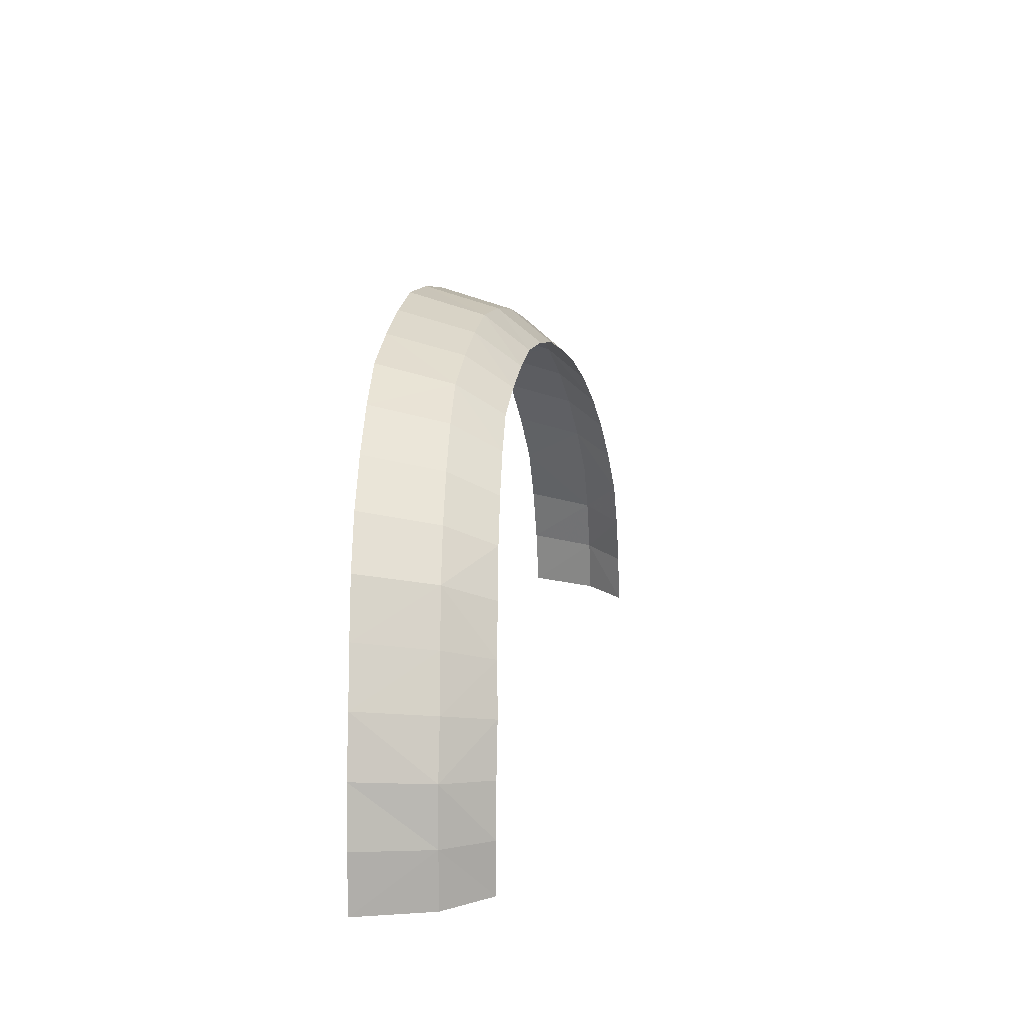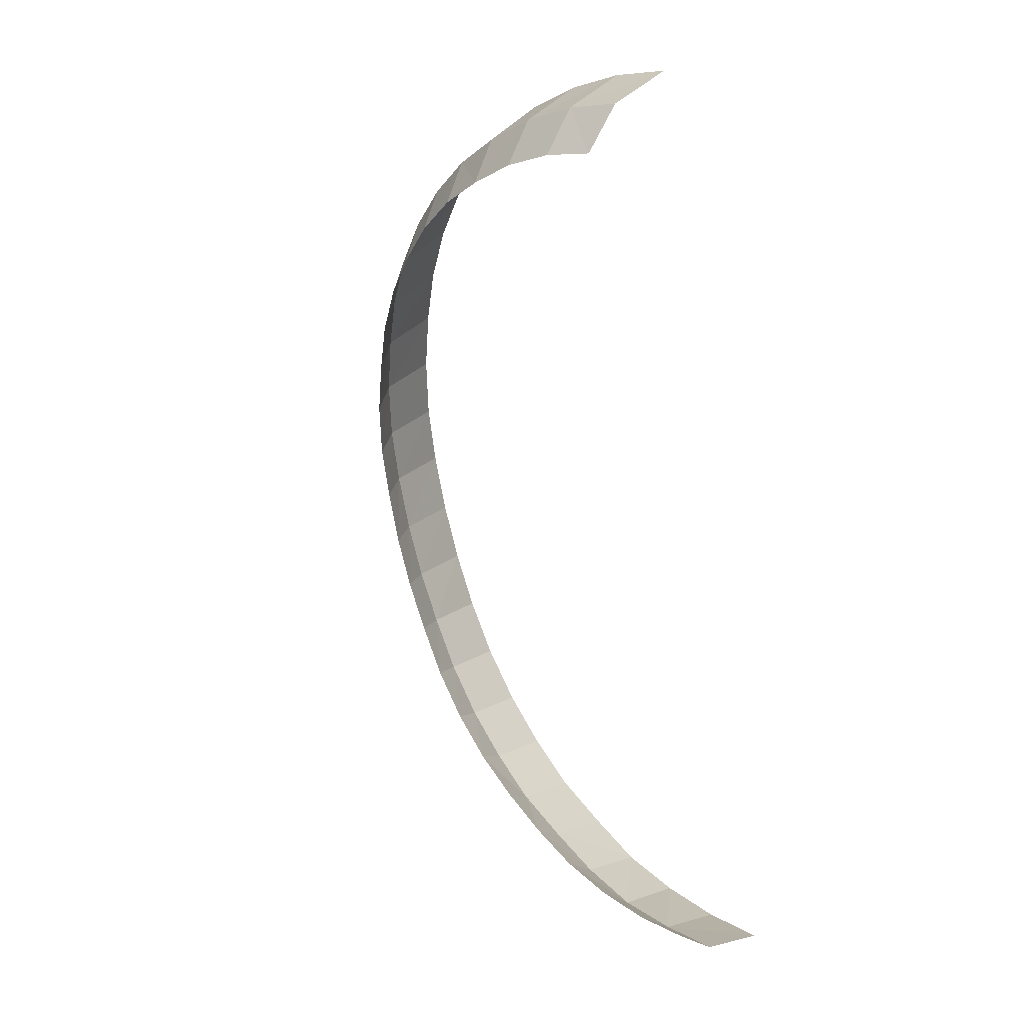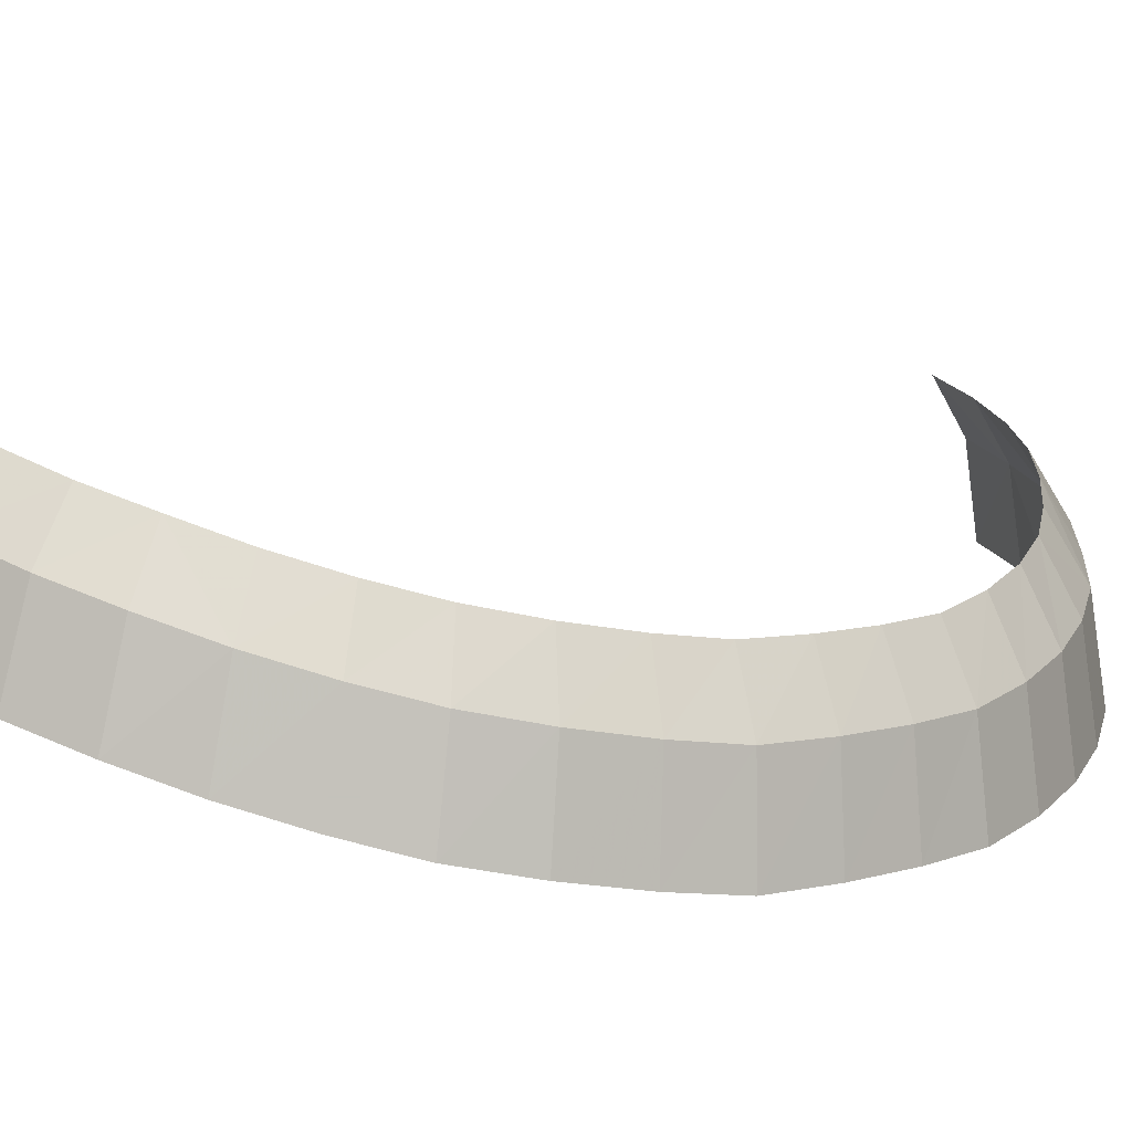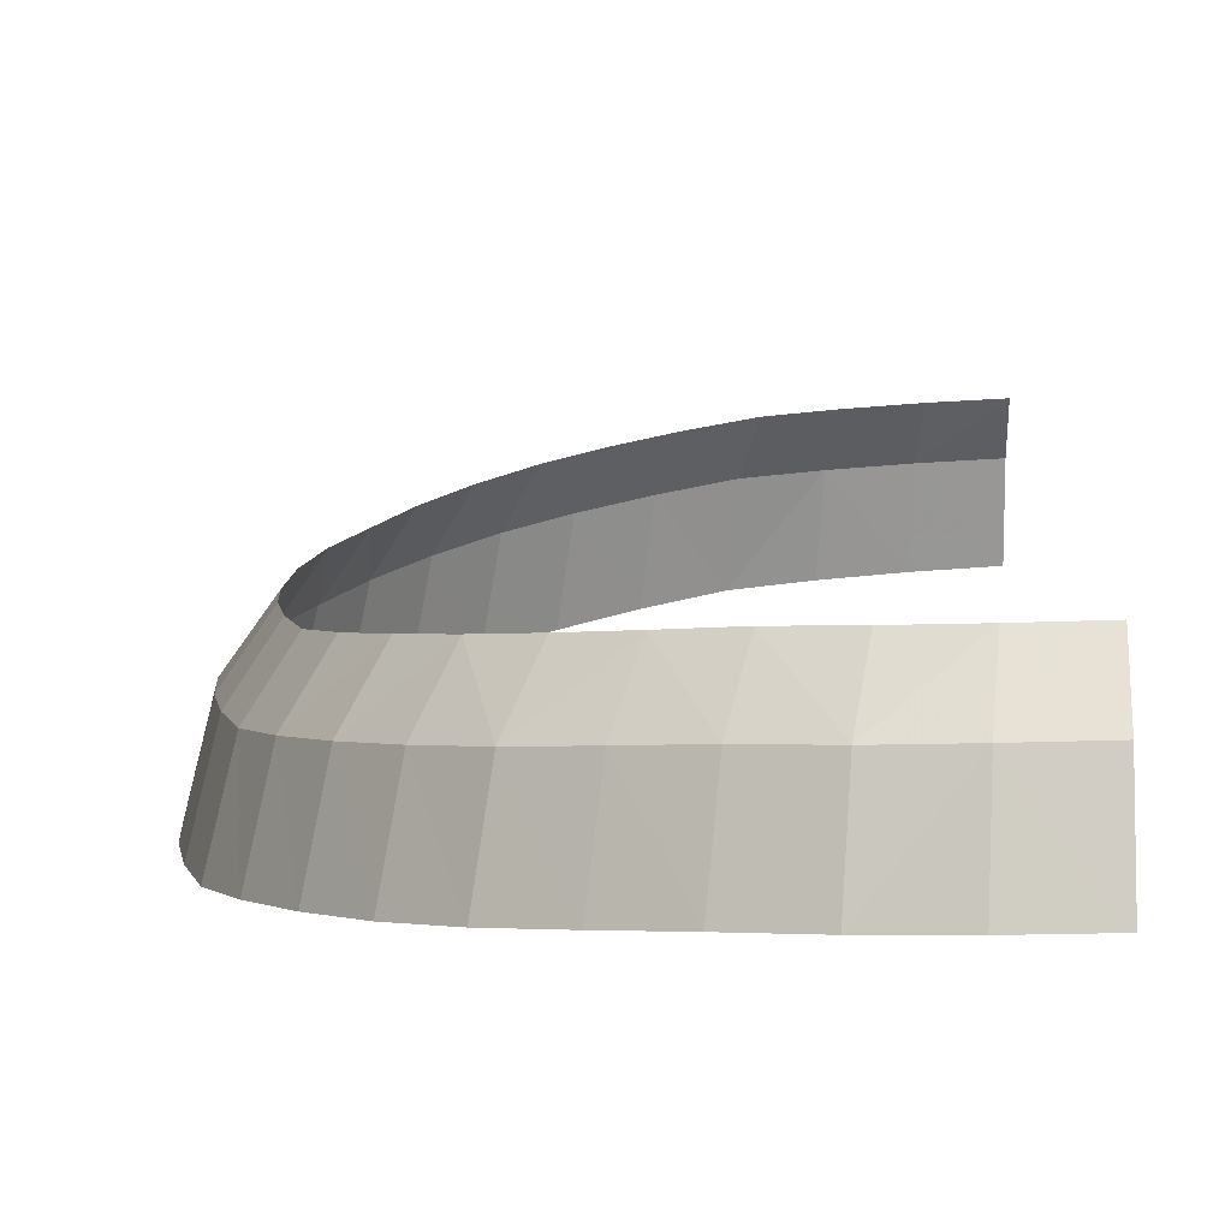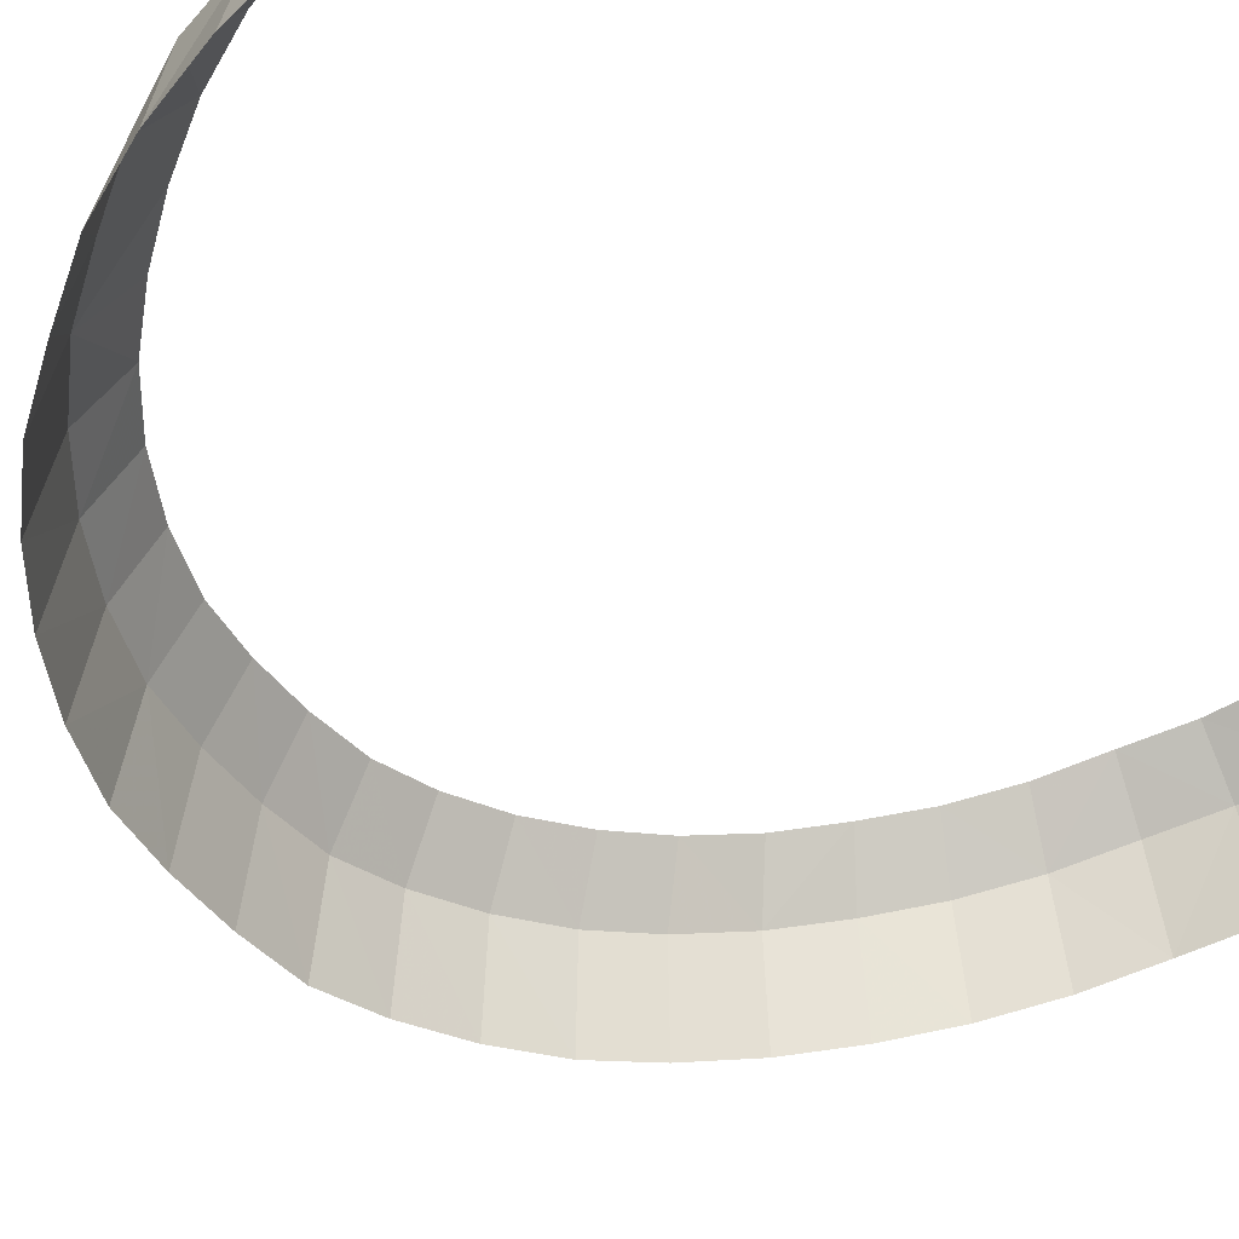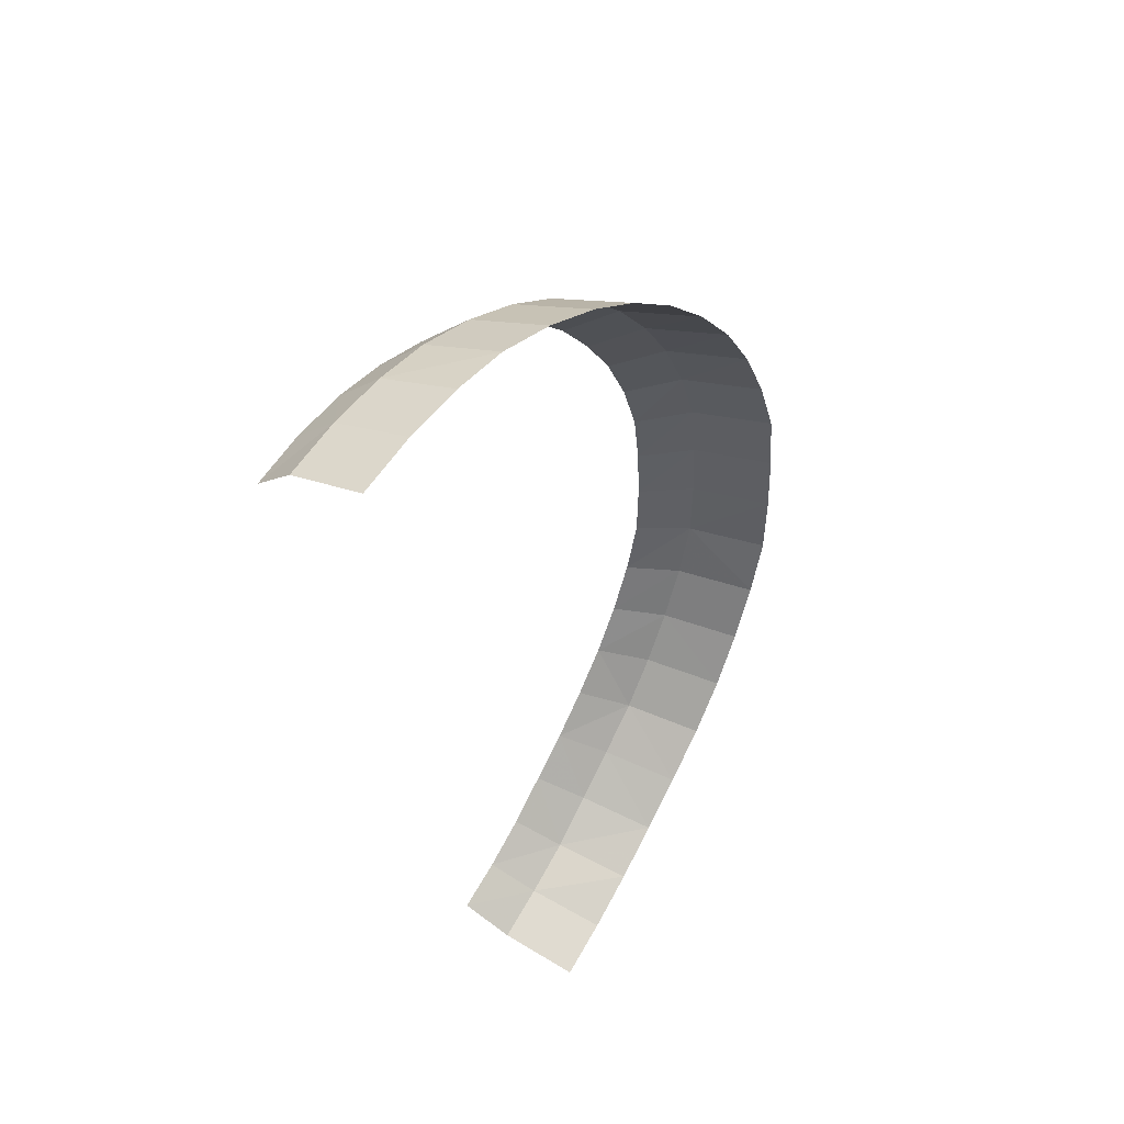
<metadata>
{"format":"obj","ext":"obj","renderer":"f3d","projection":"perspective","resolution":1024,"background":"white","views":[{"elev":-72.8,"azim":88.8,"up":"+Z"},{"elev":12.6,"azim":-136.1,"up":"+Z"},{"elev":20.2,"azim":61.1,"up":"+Y"},{"elev":-1.0,"azim":-177.7,"up":"+Y"},{"elev":-48.9,"azim":-138.5,"up":"+Y"},{"elev":62.2,"azim":-61.1,"up":"+Z"}]}
</metadata>
<code>
v 1.742 -0.2655 0.306
v 1.758 -0.3187 0.0862
v 1.681 -0.02555 0.04665
v 1.668 0.02525 0.2557
v 1.622 -0.1537 0.7407
v 1.697 -0.2098 0.528
v 1.624 0.07855 0.4669
v 1.552 0.1321 0.6688
v 1.668 0.02525 0.2557
v 1.624 0.07855 0.4669
v 1.697 -0.2098 0.528
v 1.742 -0.2655 0.306
v 1.335 0.252 1.029
v 1.188 0.3098 1.185
v 1.242 0.0347 1.283
v 1.394 -0.0266 1.119
v 1.552 0.1321 0.6688
v 1.458 0.1919 0.8538
v 1.523 -0.09035 0.9343
v 1.622 -0.1537 0.7407
v 1.394 -0.0266 1.119
v 1.523 -0.09035 0.9343
v 1.458 0.1919 0.8538
v 1.335 0.252 1.029
v 0.6742 0.1872 1.641
v 0.8801 0.1406 1.546
v 0.8419 0.4086 1.438
v 0.6441 0.4517 1.527
v 1.027 0.3604 1.322
v 0.8419 0.4086 1.438
v 0.8801 0.1406 1.546
v 1.073 0.08885 1.425
v 1.073 0.08885 1.425
v 1.242 0.0347 1.283
v 1.188 0.3098 1.185
v 1.027 0.3604 1.322
v 1.026 -0.1427 -1.281
v 1.071 -0.4422 -1.309
v 0.8732 -0.4382 -1.432
v 0.8364 -0.139 -1.397
v 0.6742 -0.4335 -1.545
v 0.6452 -0.1344 -1.503
v 0.8364 -0.139 -1.397
v 0.8732 -0.4382 -1.432
v 1.19 -0.1423 -1.134
v 1.242 -0.442 -1.156
v 1.071 -0.4422 -1.309
v 1.026 -0.1427 -1.281
v 1.552 -0.1202 -0.5865
v 1.622 -0.4133 -0.582
v 1.521 -0.4261 -0.7893
v 1.457 -0.1308 -0.785
v 1.334 -0.1382 -0.9705
v 1.392 -0.4357 -0.9835
v 1.242 -0.442 -1.156
v 1.19 -0.1423 -1.134
v 1.457 -0.1308 -0.785
v 1.521 -0.4261 -0.7893
v 1.392 -0.4357 -0.9835
v 1.334 -0.1382 -0.9705
v 1.657 -0.0591 -0.1706
v 1.681 -0.02555 0.04665
v 1.758 -0.3187 0.0862
v 1.731 -0.3523 -0.1428
v 1.552 -0.1202 -0.5865
v 1.614 -0.09065 -0.3816
v 1.686 -0.3838 -0.3655
v 1.622 -0.4133 -0.582
v 1.731 -0.3523 -0.1428
v 1.686 -0.3838 -0.3655
v 1.614 -0.09065 -0.3816
v 1.657 -0.0591 -0.1706
v 0.439 -0.1349 -1.587
v 0.6452 -0.1344 -1.503
v 0.6742 -0.4335 -1.545
v 0.457 -0.4328 -1.622
v 0.2188 -0.1309 -1.624
v 0.439 -0.1349 -1.587
v 0.439 -0.1349 -1.587
v 0.6742 -0.4335 -1.545
v 0.457 -0.4328 -1.622
v 0 -0.4238 -1.69
v 0 -0.1255 -1.64
v 0.2188 -0.1309 -1.624
v 0.2285 -0.4294 -1.671
v 0.2188 -0.1309 -1.624
v 0.457 -0.4328 -1.622
v 0.2285 -0.4294 -1.671
v 0.4582 0.2135 1.713
v 0.6742 0.1872 1.641
v 0.4381 0.4754 1.601
v 0 0.2498 1.772
v 0.2291 0.2347 1.757
v 0.219 0.4941 1.647
v 0 0.5068 1.663
v 0.2291 0.2347 1.757
v 0.4582 0.2135 1.713
v 0.4381 0.4754 1.601
v 0.219 0.4941 1.647
v 0.6441 0.4517 1.527
v 0.4381 0.4754 1.601
v 0.6742 0.1872 1.641
v 1.437 0.06395 -0.5639
v 1.494 0.0916 -0.3753
v 1.614 -0.09065 -0.3816
v 1.552 -0.1202 -0.5865
v 1.494 0.0916 -0.3753
v 1.531 0.1212 -0.1804
v 1.657 -0.0591 -0.1706
v 1.614 -0.09065 -0.3816
v 1.681 -0.02555 0.04665
v 1.657 -0.0591 -0.1706
v 1.531 0.1212 -0.1804
v 1.55 0.153 0.0208
v 1.55 0.153 0.0208
v 1.54 0.1996 0.213
v 1.668 0.02525 0.2557
v 1.681 -0.02555 0.04665
v 1.54 0.1996 0.213
v 1.499 0.2487 0.4073
v 1.624 0.07855 0.4669
v 1.668 0.02525 0.2557
v 1.499 0.2487 0.4073
v 1.429 0.2981 0.5925
v 1.552 0.1321 0.6688
v 1.624 0.07855 0.4669
v 1.188 0.3098 1.185
v 1.335 0.252 1.029
v 1.093 0.4612 1.067
v 1.23 0.4083 0.9247
v 1.093 0.4612 1.067
v 1.335 0.252 1.029
v 1.335 0.252 1.029
v 1.458 0.1919 0.8538
v 1.344 0.353 0.7632
v 1.23 0.4083 0.9247
v 1.458 0.1919 0.8538
v 1.552 0.1321 0.6688
v 1.429 0.2981 0.5925
v 1.344 0.353 0.7632
v 0.9455 0.5072 1.193
v 0.7748 0.5508 1.3
v 0.8419 0.4086 1.438
v 1.027 0.3604 1.322
v 0.6441 0.4517 1.527
v 0.8419 0.4086 1.438
v 0.5909 0.5894 1.379
v 0.7748 0.5508 1.3
v 0.5909 0.5894 1.379
v 0.8419 0.4086 1.438
v 0.439 -0.1349 -1.587
v 0.4034 0.0565 -1.472
v 0.5938 0.0565 -1.401
v 0.5938 0.0565 -1.401
v 0.6452 -0.1344 -1.503
v 0.439 -0.1349 -1.587
v 0.2017 0.0593 -1.514
v 0.4034 0.0565 -1.472
v 0.439 -0.1349 -1.587
v 0.439 -0.1349 -1.587
v 0.2188 -0.1309 -1.624
v 0.2017 0.0593 -1.514
v 0.2188 -0.1309 -1.624
v 0 -0.1255 -1.64
v 0 0.0643 -1.526
v 0.2017 0.0593 -1.514
v 0.8364 -0.139 -1.397
v 0.6452 -0.1344 -1.503
v 0.7718 0.05155 -1.307
v 1.026 -0.1427 -1.281
v 0.8364 -0.139 -1.397
v 0.7718 0.05155 -1.307
v 1.19 -0.1423 -1.134
v 1.026 -0.1427 -1.281
v 1.099 0.04755 -1.067
v 0.9423 0.04845 -1.194
v 1.099 0.04755 -1.067
v 1.026 -0.1427 -1.281
v 0.7718 0.05155 -1.307
v 0.9423 0.04845 -1.194
v 1.026 -0.1427 -1.281
v 0.5938 0.0565 -1.401
v 0.7718 0.05155 -1.307
v 0.6452 -0.1344 -1.503
v 1.552 -0.1202 -0.5865
v 1.457 -0.1308 -0.785
v 1.349 0.0552 -0.7476
v 1.437 0.06395 -0.5639
v 1.457 -0.1308 -0.785
v 1.334 -0.1382 -0.9705
v 1.235 0.04975 -0.9182
v 1.349 0.0552 -0.7476
v 1.334 -0.1382 -0.9705
v 1.19 -0.1423 -1.134
v 1.099 0.04755 -1.067
v 1.235 0.04975 -0.9182
v 0.2016 0.6289 1.488
v 0 0.6401 1.499
v 0.219 0.4941 1.647
v 0 0.5068 1.663
v 0.219 0.4941 1.647
v 0 0.6401 1.499
v 0.219 0.4941 1.647
v 0.4381 0.4754 1.601
v 0.4028 0.6117 1.448
v 0.2016 0.6289 1.488
v 0.4381 0.4754 1.601
v 0.6441 0.4517 1.527
v 0.5909 0.5894 1.379
v 0.4028 0.6117 1.448
v 1.027 0.3604 1.322
v 1.188 0.3098 1.185
v 1.093 0.4612 1.067
v 0.9455 0.5072 1.193
g mesh7444098
f 1 2 3
f 3 4 1
f 5 6 7
f 7 8 5
f 9 10 11
f 11 12 9
f 13 14 15
f 15 16 13
f 17 18 19
f 19 20 17
f 21 22 23
f 23 24 21
f 25 26 27
f 27 28 25
f 29 30 31
f 31 32 29
f 33 34 35
f 35 36 33
f 37 38 39
f 39 40 37
f 41 42 43
f 43 44 41
f 45 46 47
f 47 48 45
f 49 50 51
f 51 52 49
f 53 54 55
f 55 56 53
f 57 58 59
f 59 60 57
f 61 62 63
f 63 64 61
f 65 66 67
f 67 68 65
f 69 70 71
f 71 72 69
f 73 74 75
f 76 77 78
f 79 80 81
f 82 83 84
f 84 85 82
f 86 87 88
f 89 90 91
f 92 93 94
f 94 95 92
f 96 97 98
f 98 99 96
f 100 101 102
g mesh7444099
f 103 104 105
f 105 106 103
f 107 108 109
f 109 110 107
f 111 112 113
f 113 114 111
f 115 116 117
f 117 118 115
f 119 120 121
f 121 122 119
f 123 124 125
f 125 126 123
f 127 128 129
f 130 131 132
f 133 134 135
f 135 136 133
f 137 138 139
f 139 140 137
f 141 142 143
f 143 144 141
f 145 146 147
f 148 149 150
f 151 152 153
f 154 155 156
f 157 158 159
f 160 161 162
f 163 164 165
f 165 166 163
f 167 168 169
f 170 171 172
f 173 174 175
f 176 177 178
f 179 180 181
f 182 183 184
f 185 186 187
f 187 188 185
f 189 190 191
f 191 192 189
f 193 194 195
f 195 196 193
f 197 198 199
f 200 201 202
f 203 204 205
f 205 206 203
f 207 208 209
f 209 210 207
f 211 212 213
f 213 214 211

</code>
